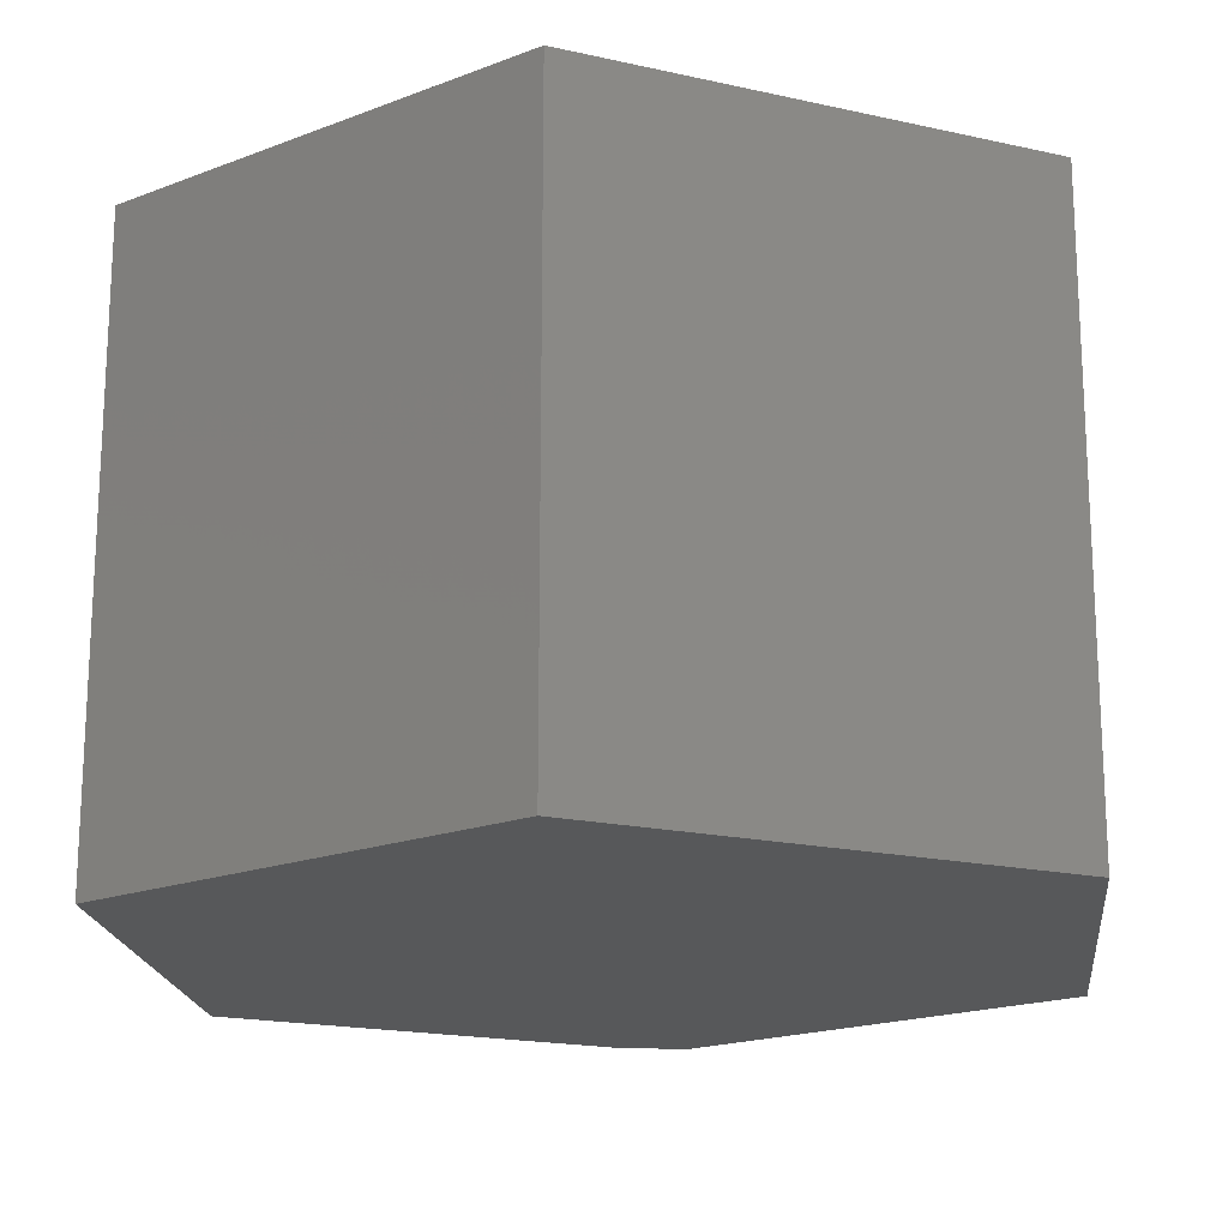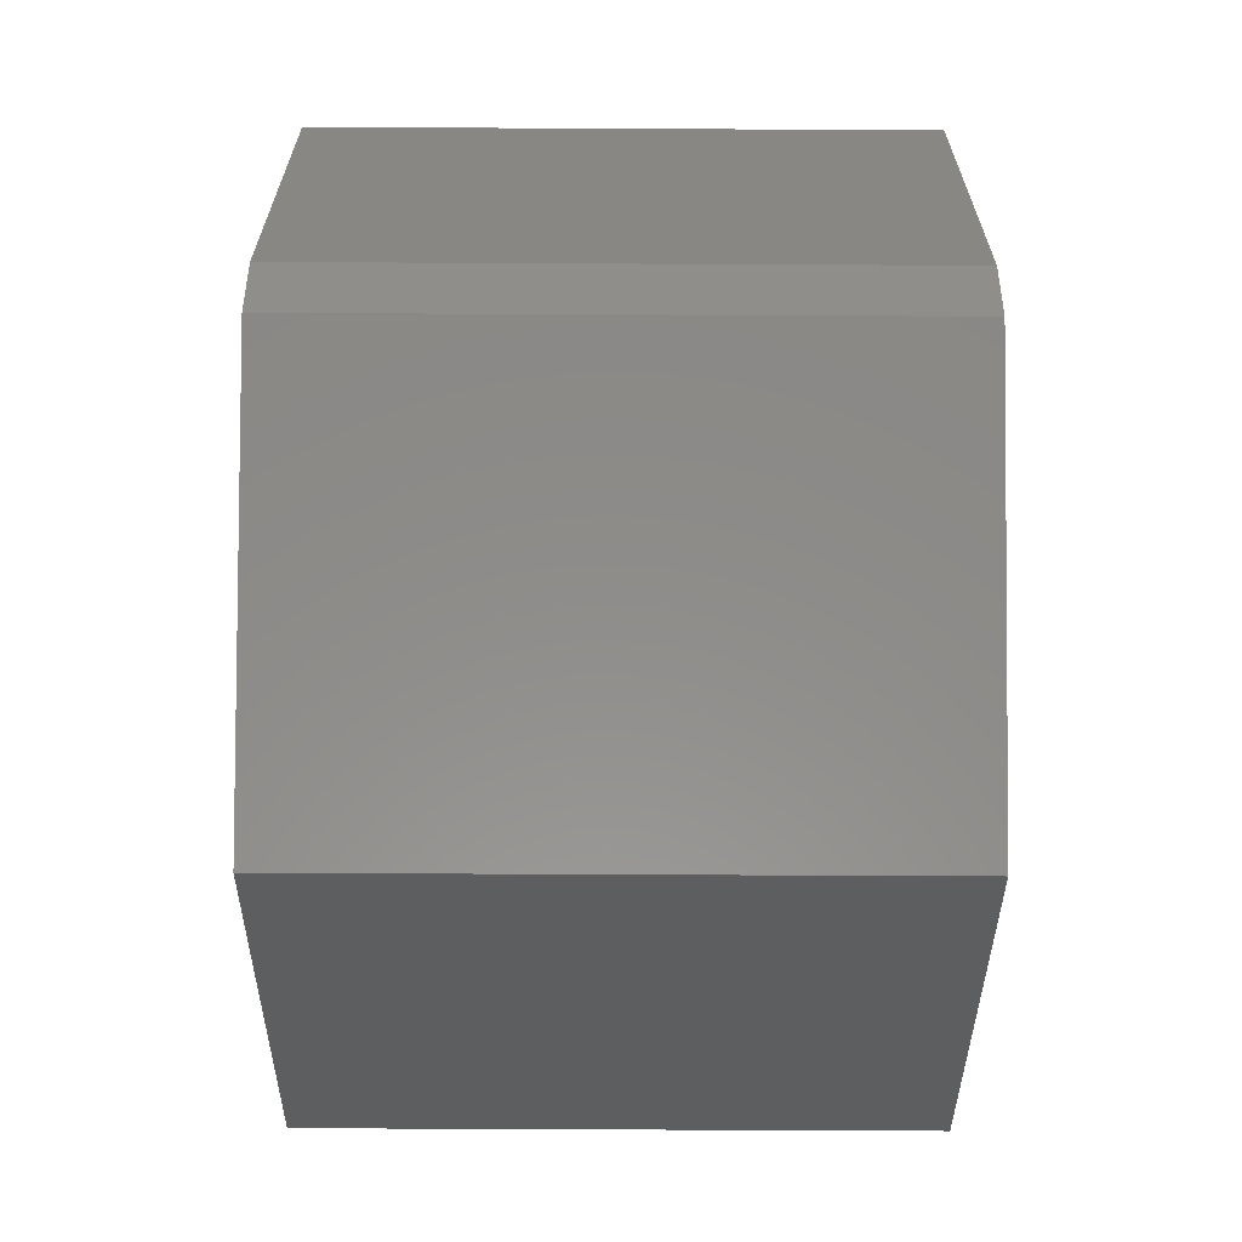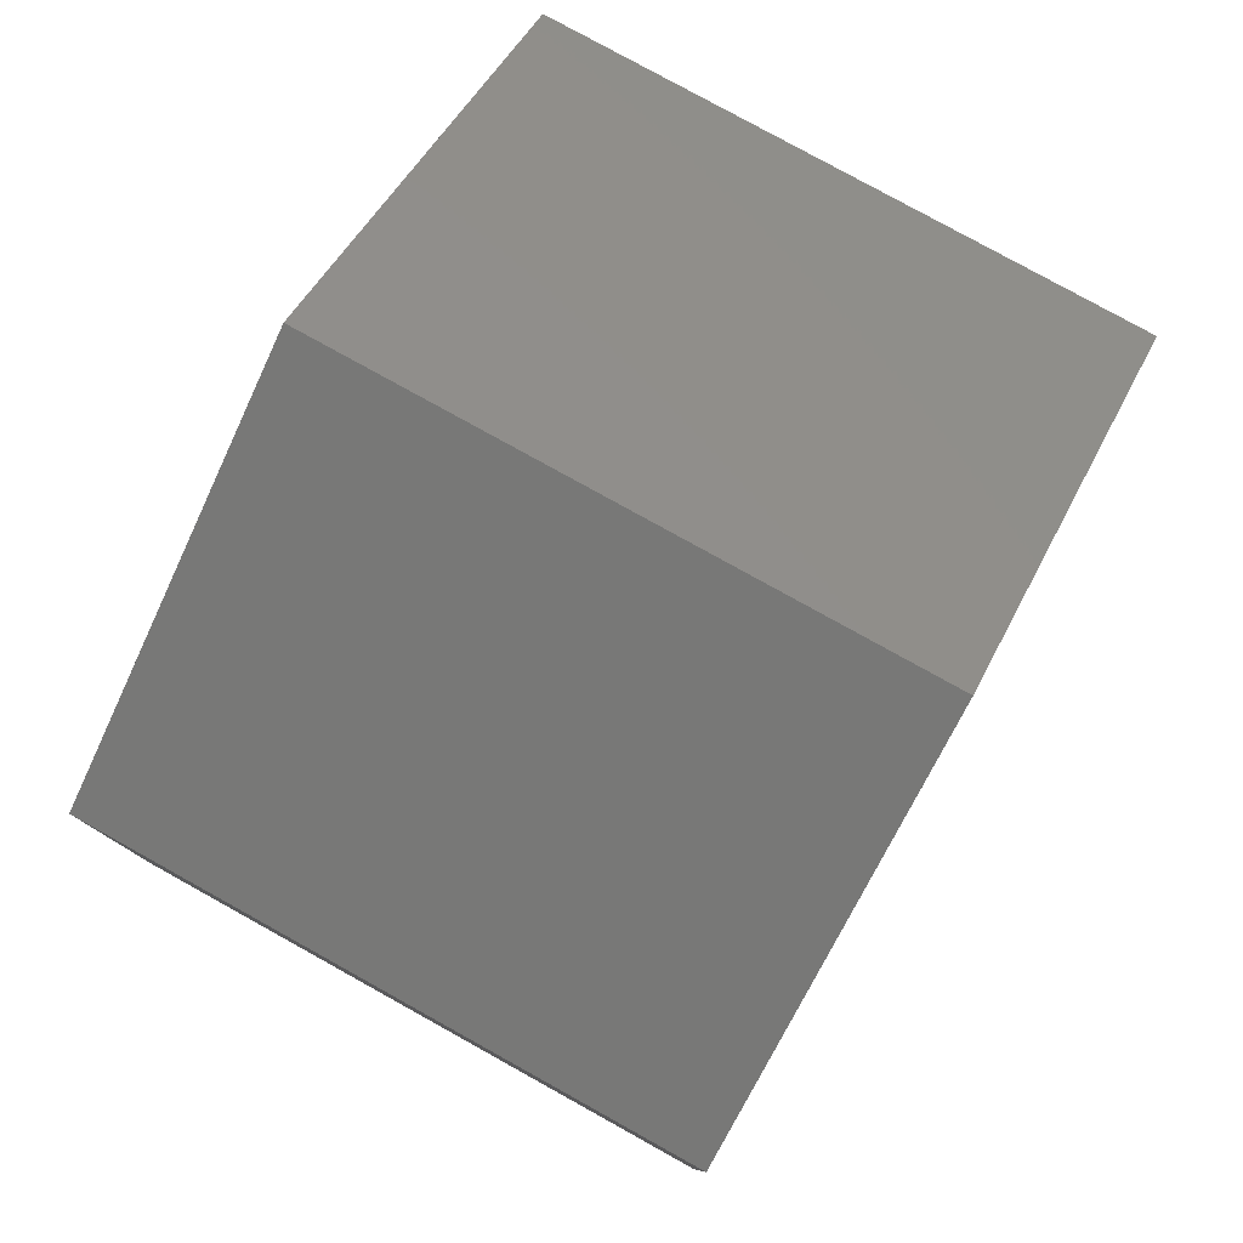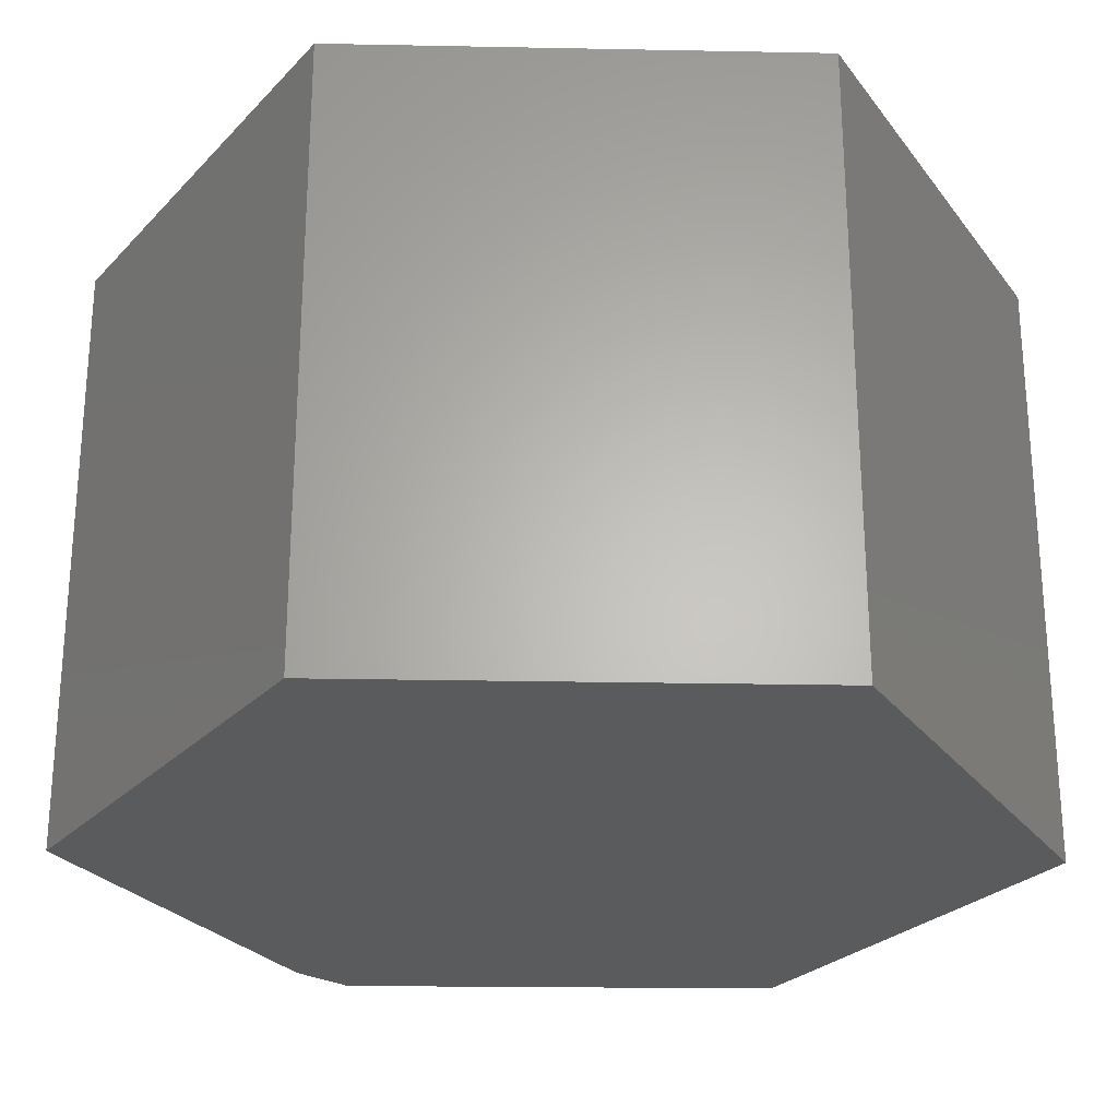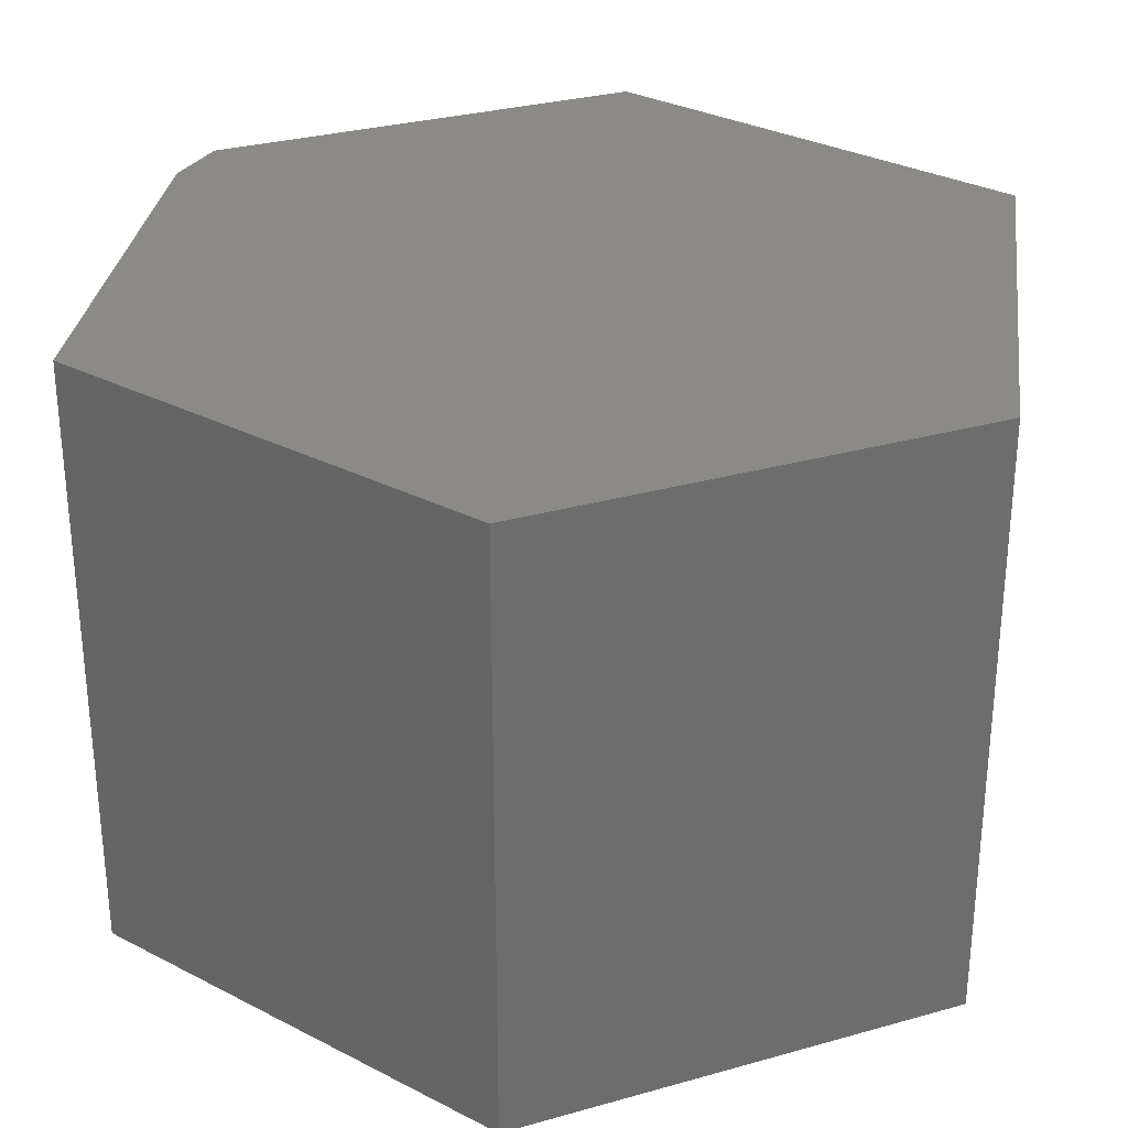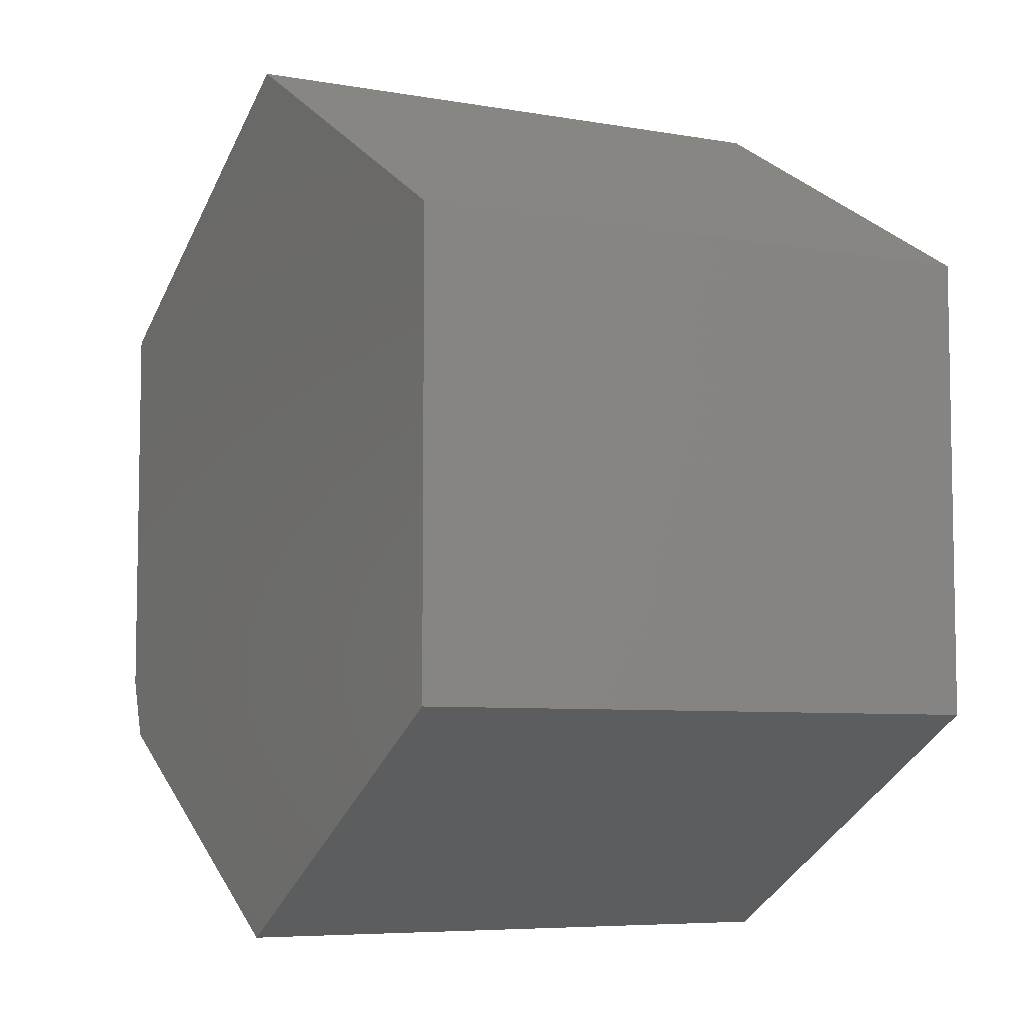
<metadata>
{"format":"stl","ext":"stl","renderer":"f3d","projection":"perspective","resolution":1024,"background":"white","views":[{"elev":-18.4,"azim":66.5,"up":"+Y"},{"elev":-65.2,"azim":-90.3,"up":"+Z"},{"elev":79.5,"azim":-61.0,"up":"+Z"},{"elev":-25.9,"azim":28.1,"up":"+Y"},{"elev":30.2,"azim":7.5,"up":"+Y"},{"elev":-6.5,"azim":62.4,"up":"+Z"}]}
</metadata>
<code>
# stl→obj: 14 verts, 24 faces
v -0.4728 -0.75 -0.3044
v 0.005263 -0.75 -0.5733
v -0.5 -0.75 -0.2266
v 0.5 -0.75 -0.2891
v -0.5 -0.75 0.2899
v 0.5 -0.75 0.2899
v 0.005263 -0.75 0.5741
v 0.005263 7.596e-17 0.5741
v 0.5 8.765e-17 0.2899
v -0.5 3.214e-17 0.2899
v 0.5 5.551e-17 -0.2891
v -0.5 3.469e-18 -0.2266
v 0.005263 1.227e-17 -0.5733
v -0.4728 6.615e-19 -0.3044
f 1 2 3
f 3 2 4
f 3 4 5
f 5 4 6
f 5 6 7
f 8 9 10
f 10 9 11
f 10 11 12
f 12 11 13
f 12 13 14
f 10 12 5
f 5 12 3
f 14 13 1
f 1 13 2
f 3 12 1
f 1 12 14
f 8 10 7
f 7 10 5
f 9 8 6
f 6 8 7
f 11 9 4
f 4 9 6
f 13 11 2
f 2 11 4

</code>
